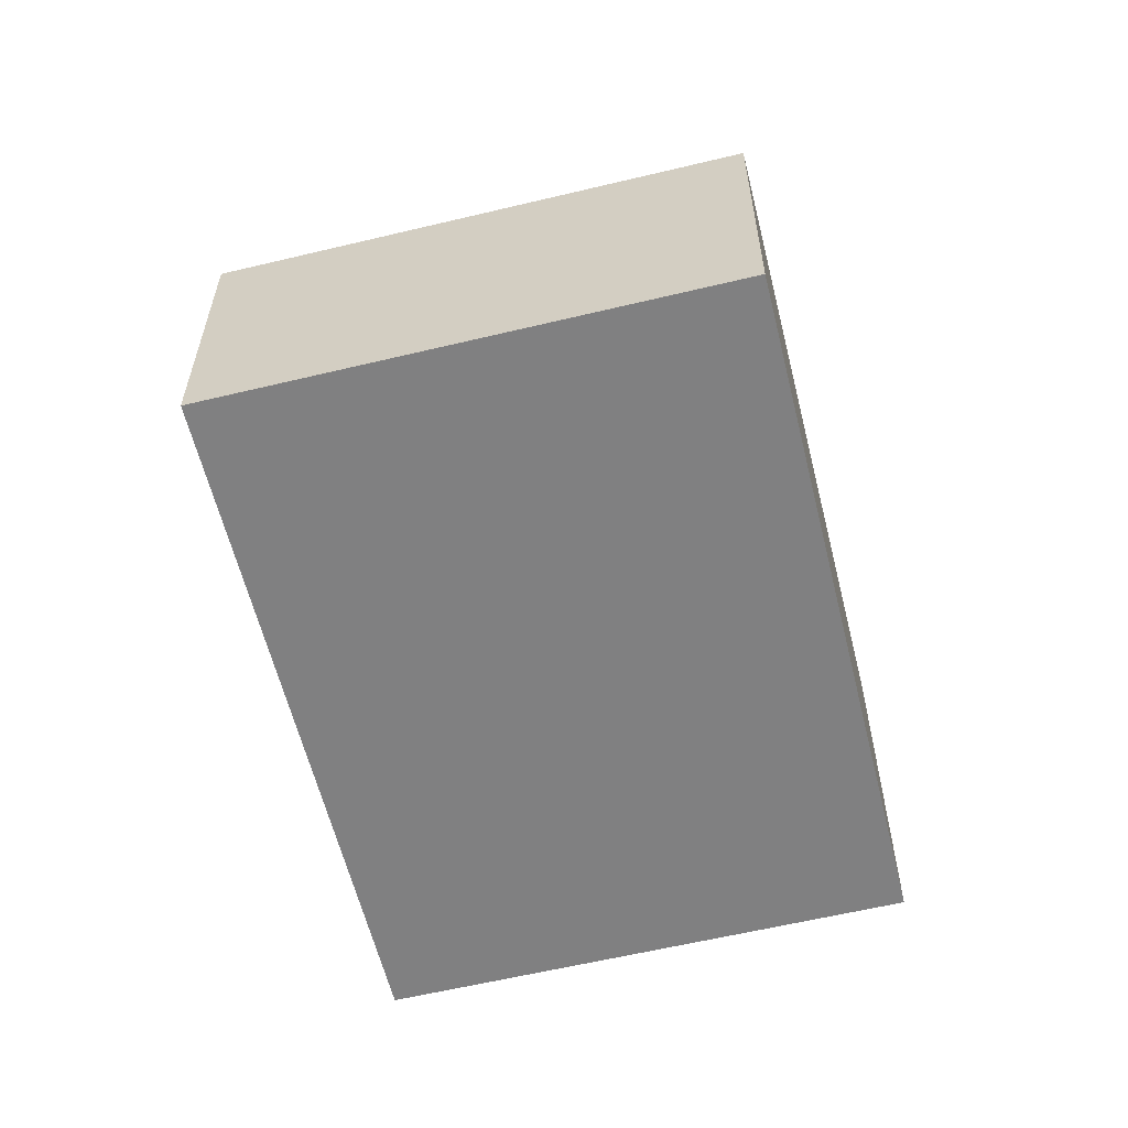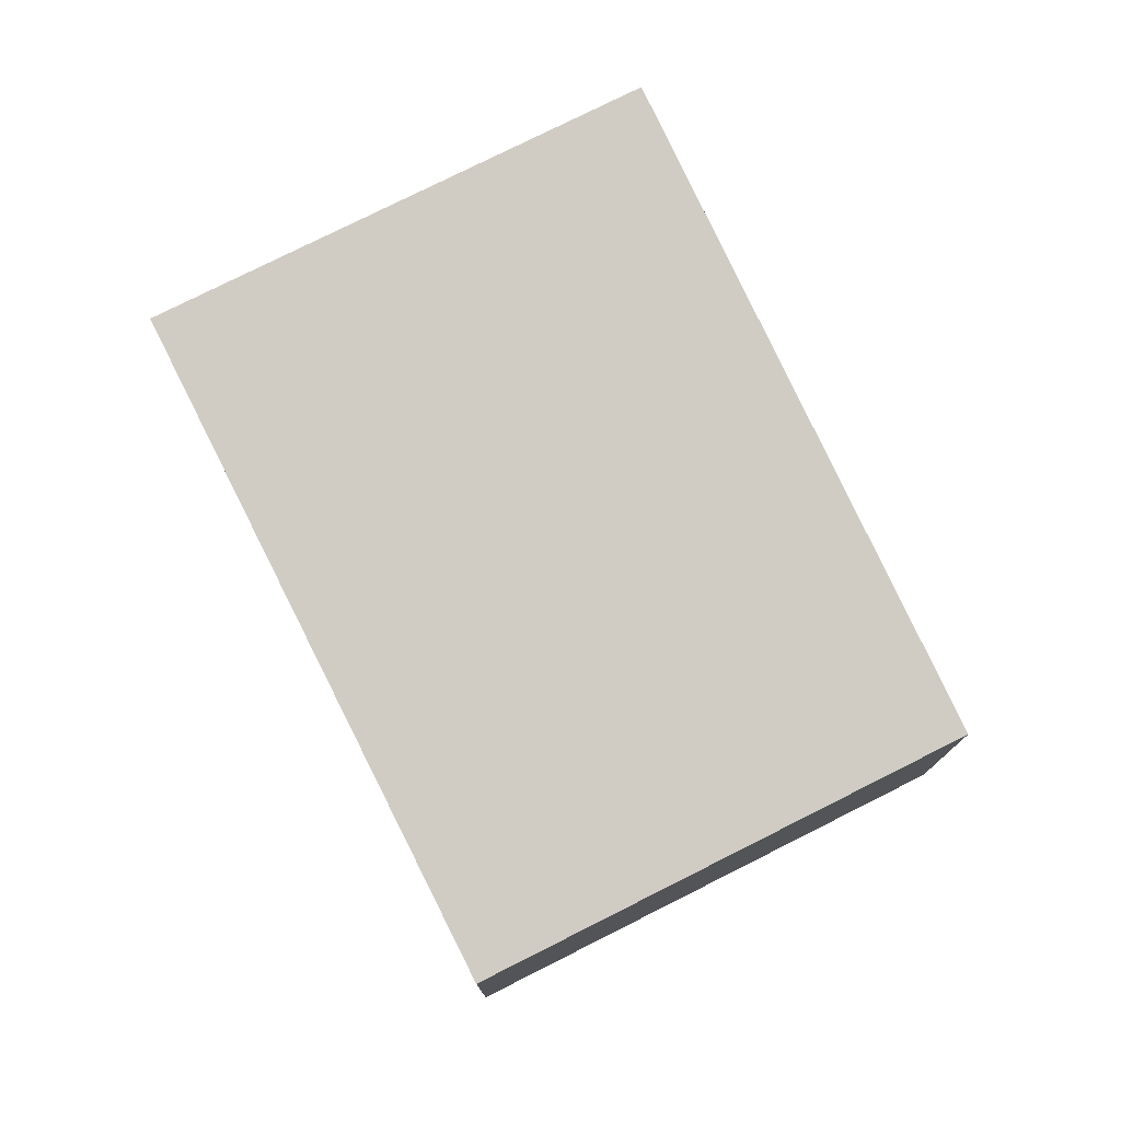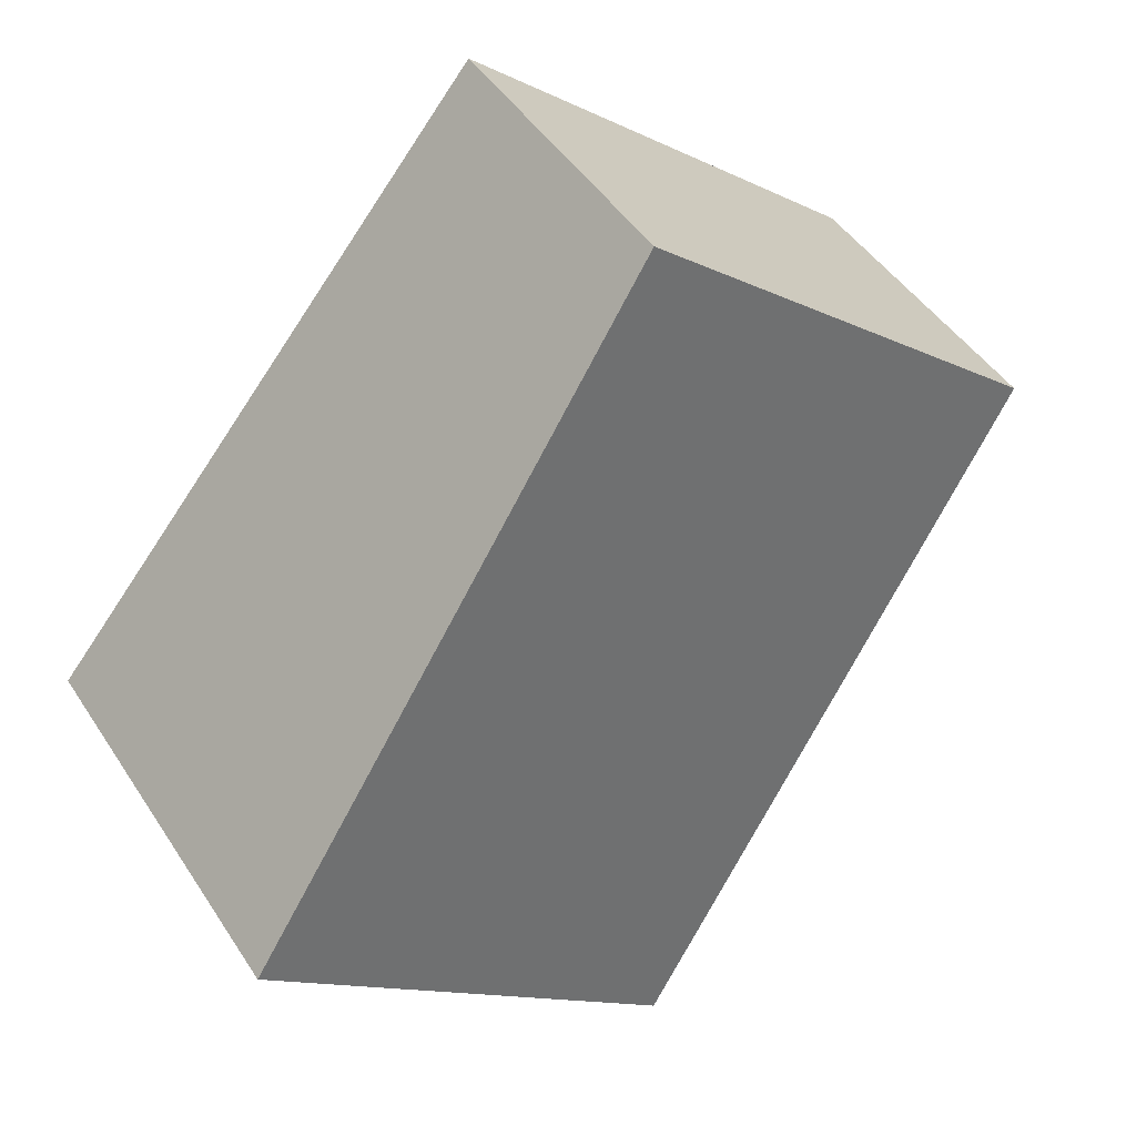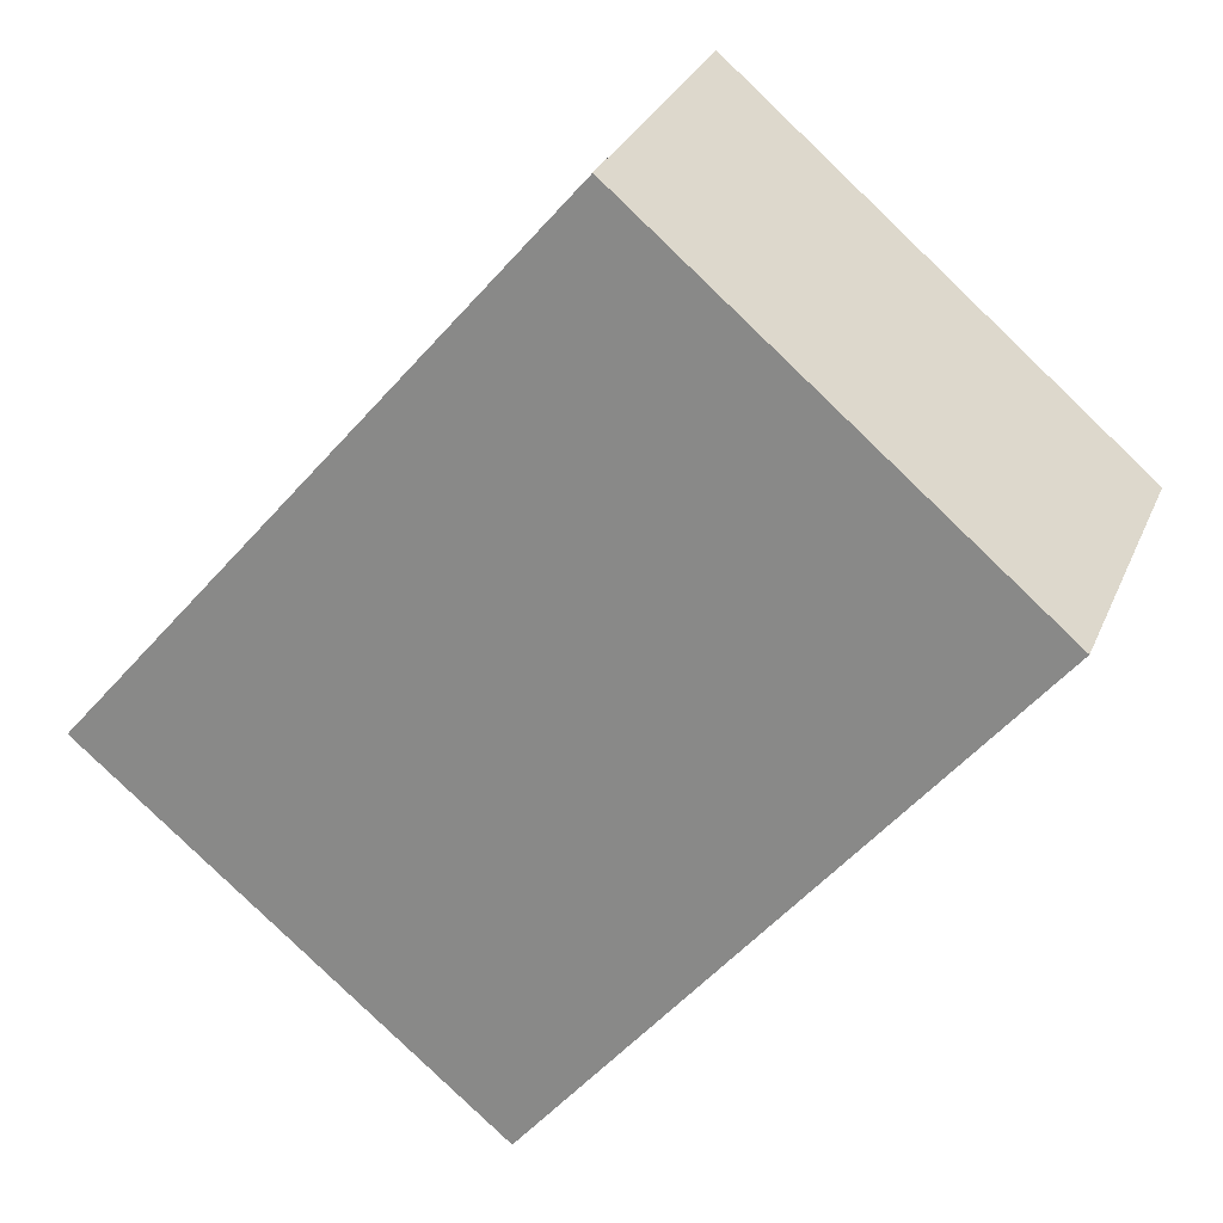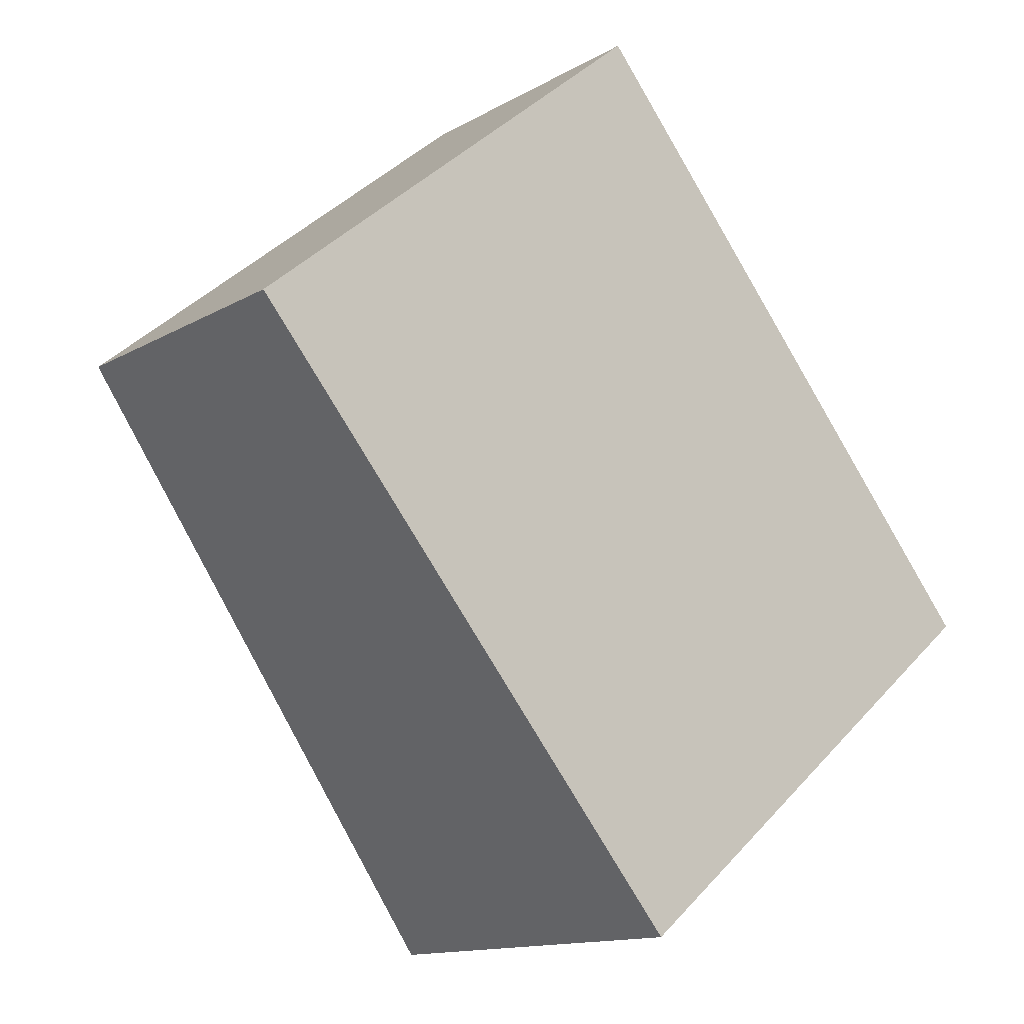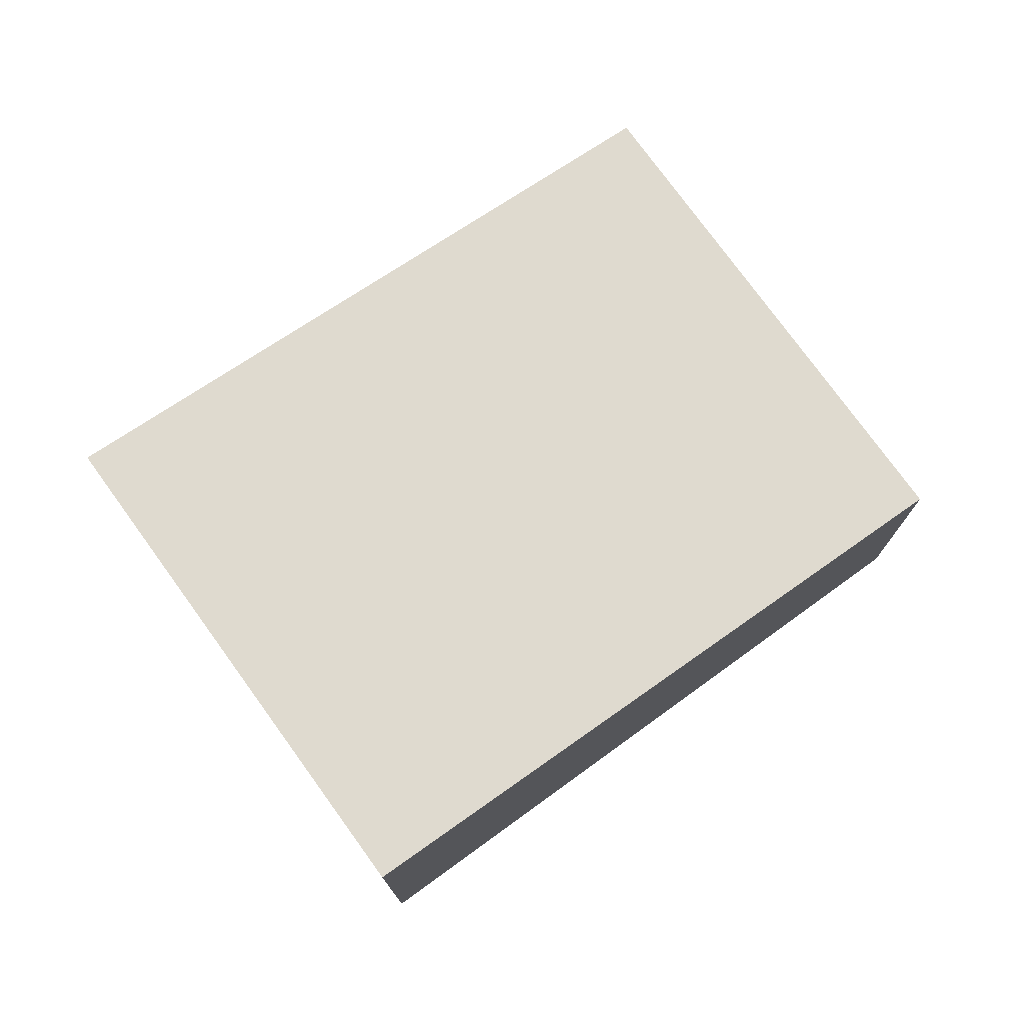
<metadata>
{"format":"obj","ext":"obj","renderer":"f3d","projection":"perspective","resolution":1024,"background":"white","views":[{"elev":-60.1,"azim":-26.0,"up":"+Y"},{"elev":77.4,"azim":-66.5,"up":"+Y"},{"elev":45.8,"azim":148.9,"up":"+Z"},{"elev":30.0,"azim":-159.9,"up":"+Z"},{"elev":-13.3,"azim":-37.9,"up":"+Z"},{"elev":76.3,"azim":-165.7,"up":"+Y"}]}
</metadata>
<code>
v  3.029 2.685 -3.635
v  2.752 2.001 2.294
v  5.782 2.685 -1.342
v  0 2.001 1.225e-16
v  5.782 8.217e-17 -1.342
v  3.029 2.226e-16 -3.635
v  0 0 0
v  2.752 -1.405e-16 2.294
g defaultobject
f 1 2 3
f 2 1 4
f 5 1 3
f 1 5 6
f 6 4 1
f 4 6 7
f 7 2 4
f 2 7 8
f 2 5 3
f 5 2 8
f 8 6 5
f 6 8 7

</code>
